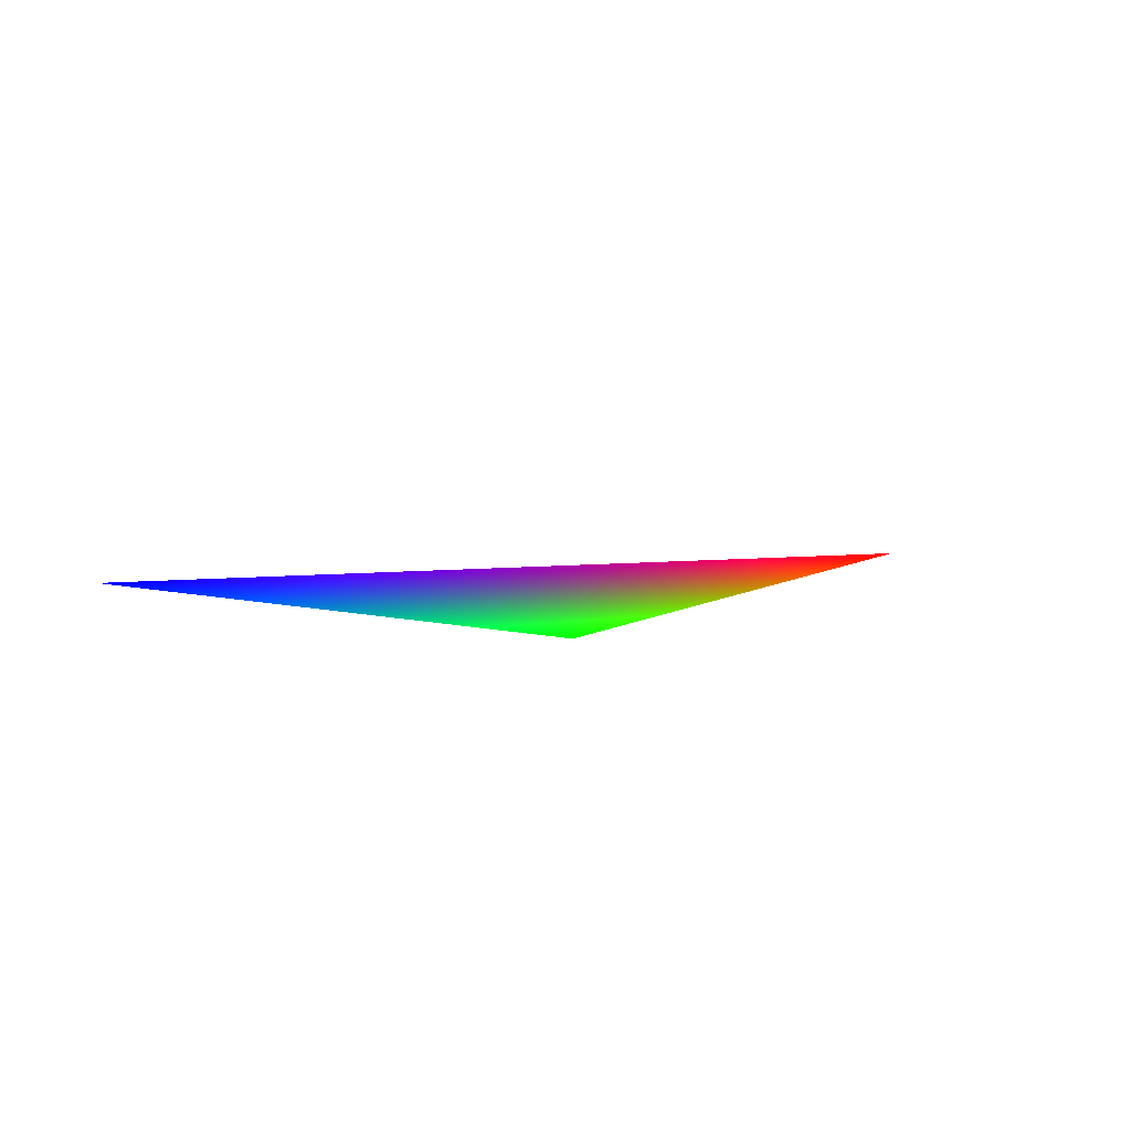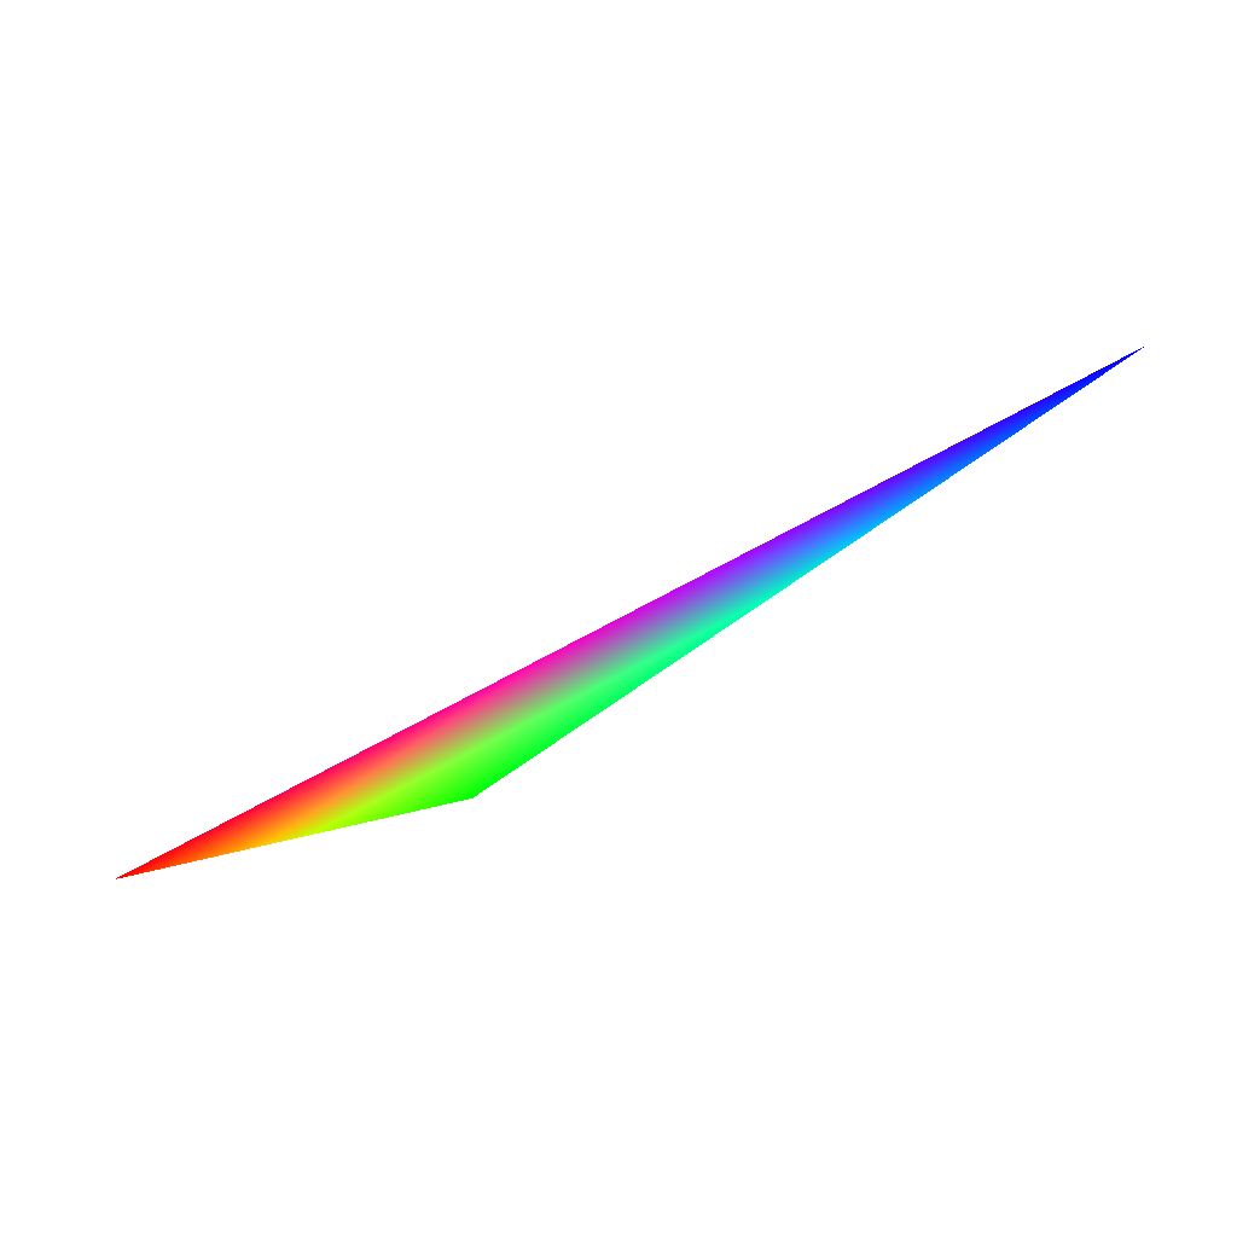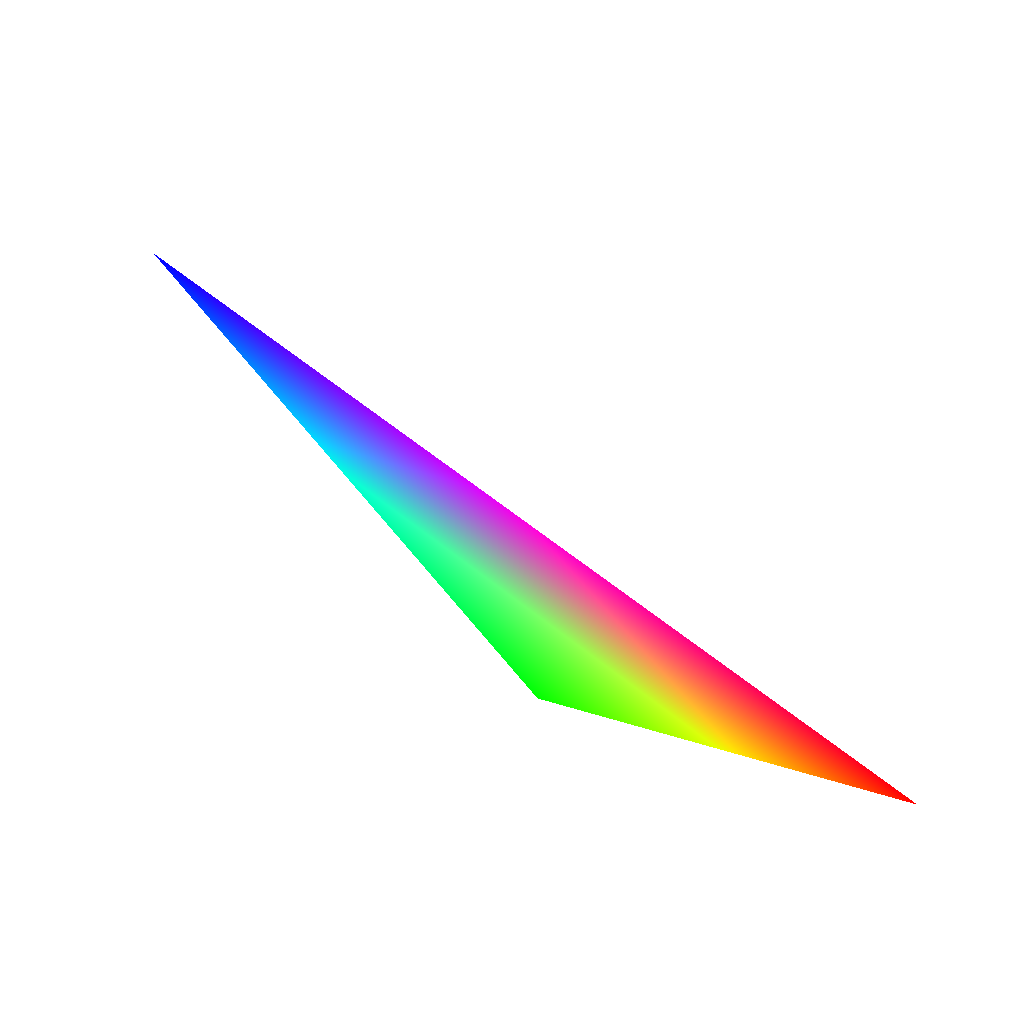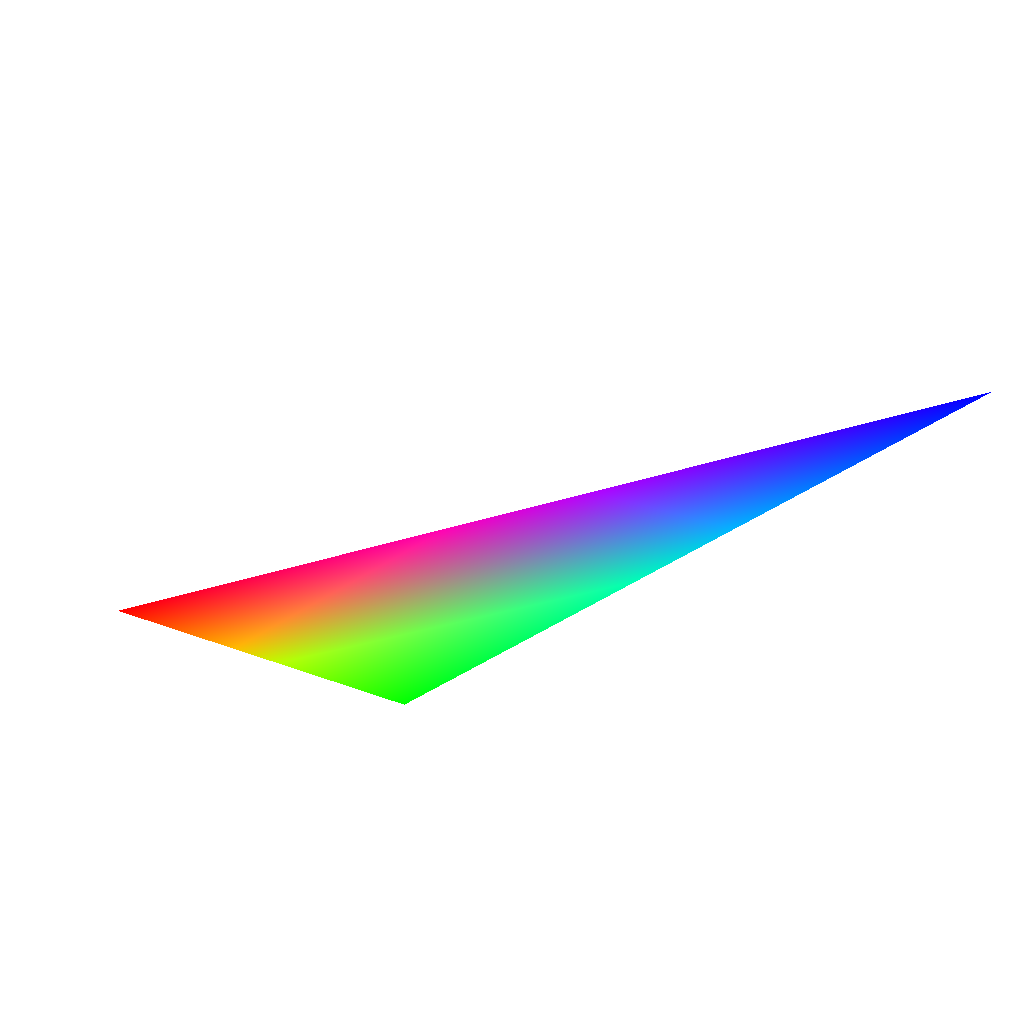
<metadata>
{"format":"obj","ext":"obj","renderer":"f3d","projection":"perspective","resolution":1024,"background":"white","views":[{"elev":35.3,"azim":156.2,"up":"+Y"},{"elev":-24.8,"azim":32.2,"up":"+Y"},{"elev":-74.6,"azim":163.4,"up":"+Y"},{"elev":28.0,"azim":29.6,"up":"+Y"}]}
</metadata>
<code>
v 0.9272 -0.309 0.2116 0 0 1
v -0.255 -0.809 0.5296 1 0 0
v 0.255 -0.809 0.5296 0 1 0
f 1 2 3

</code>
